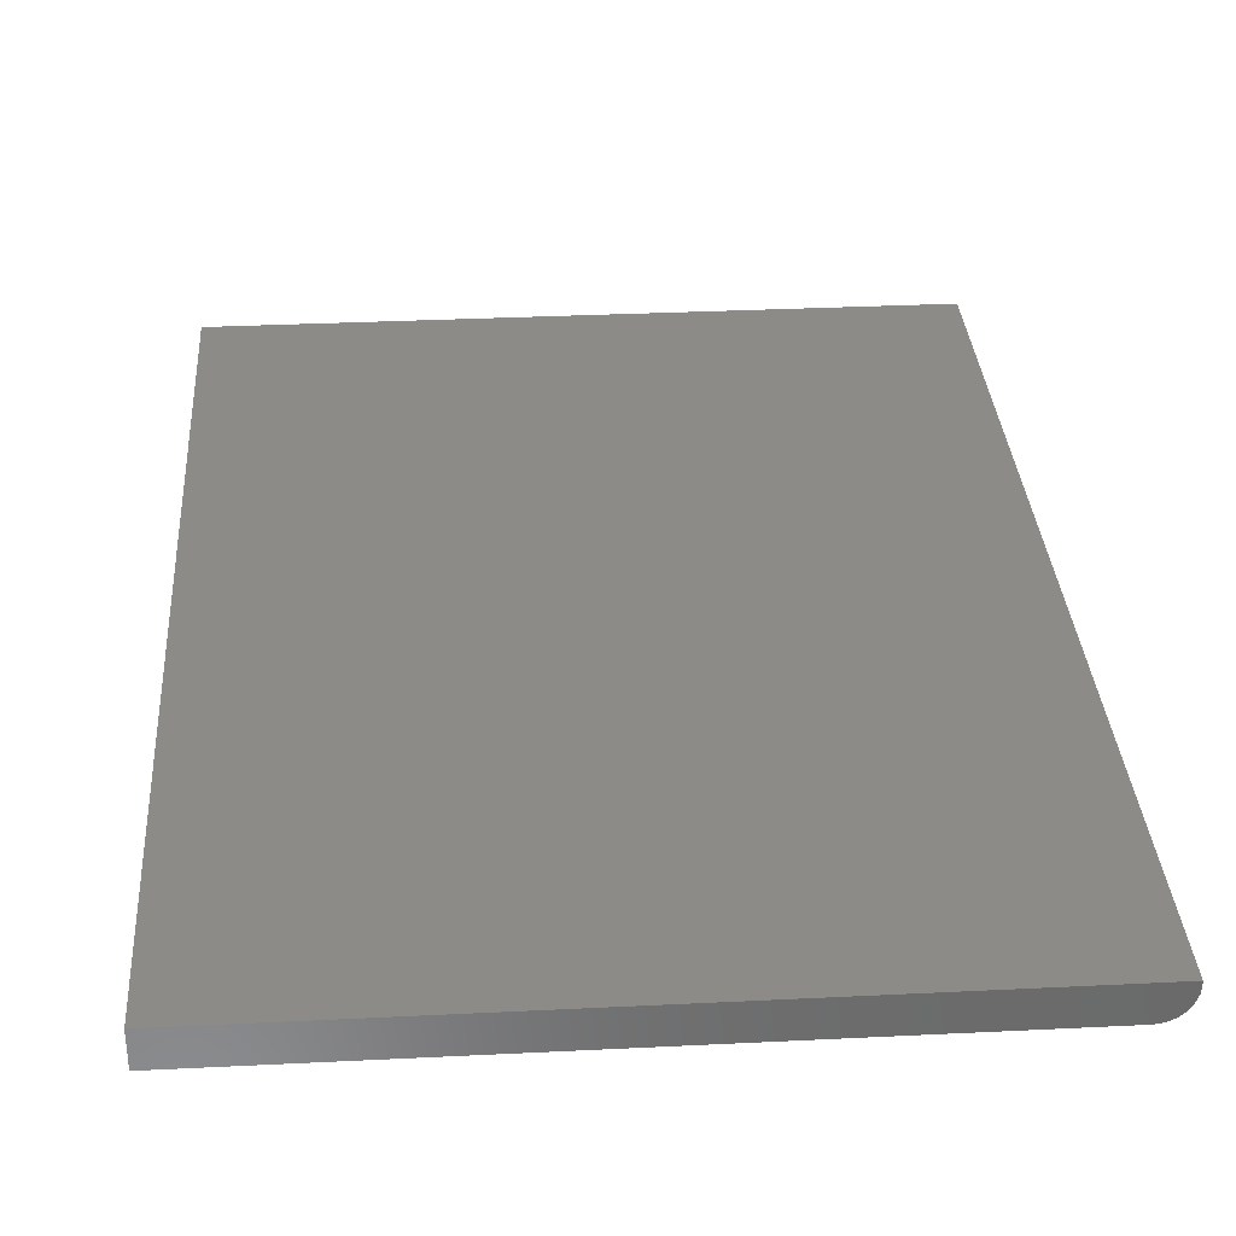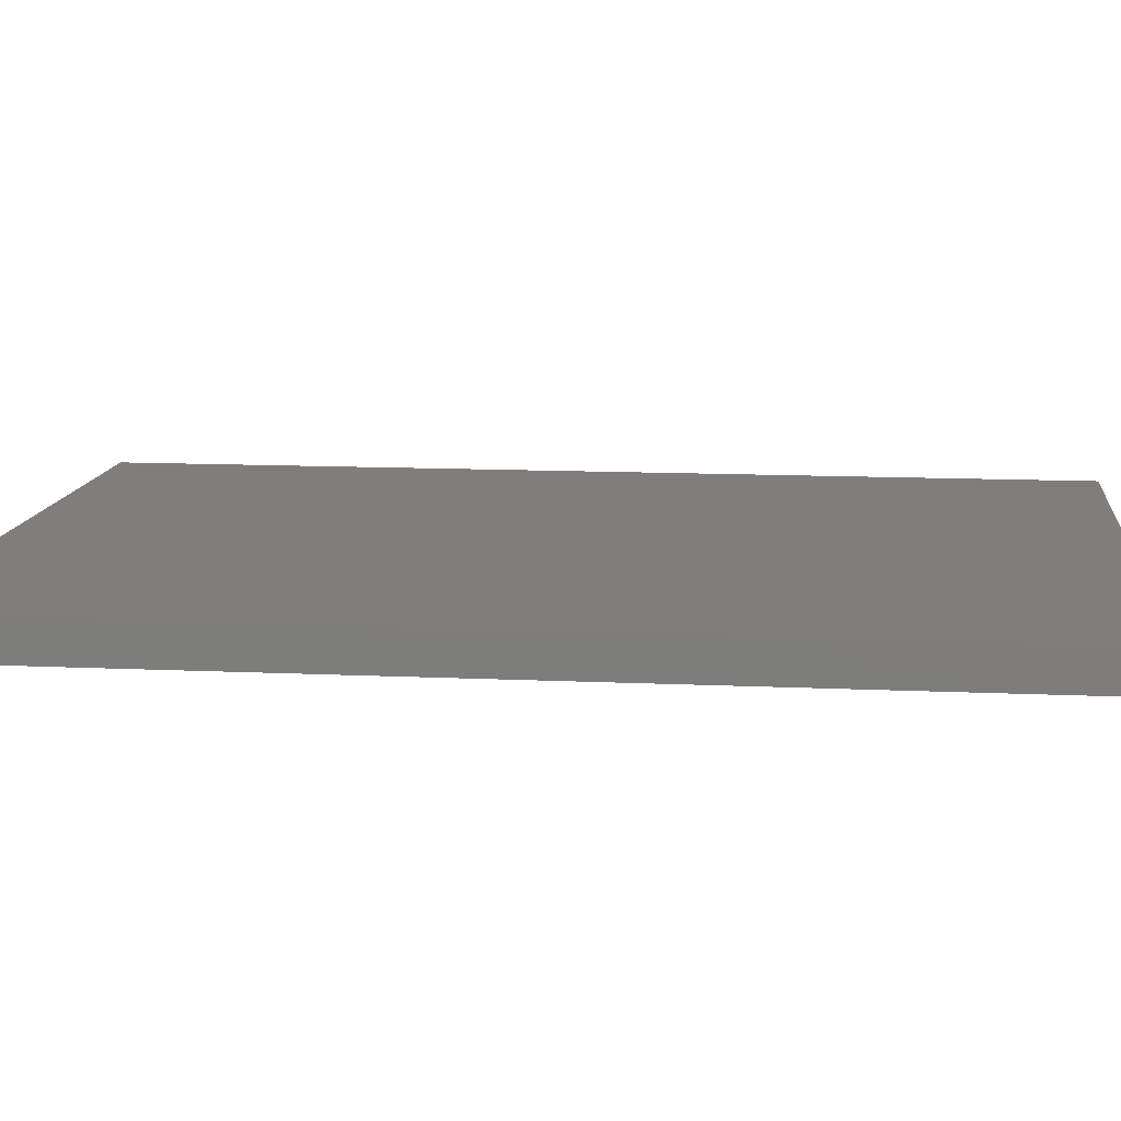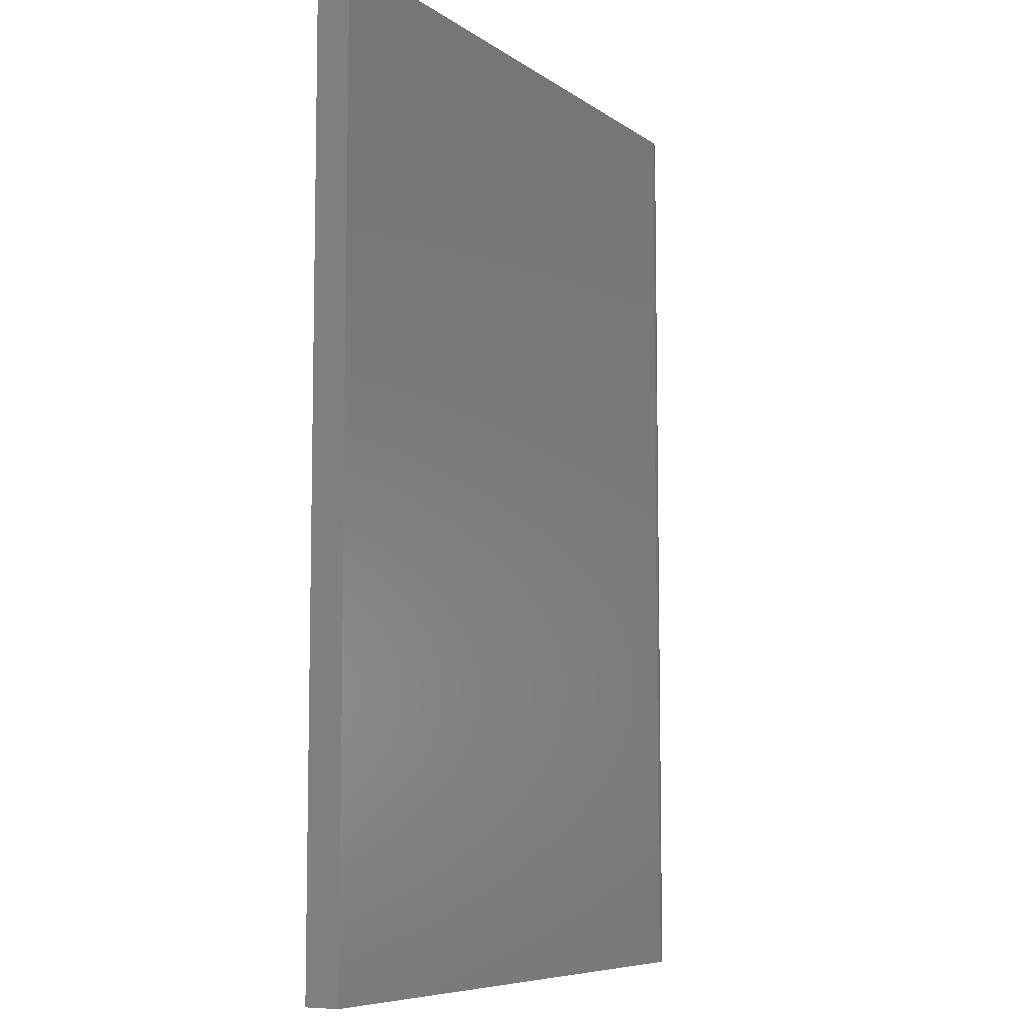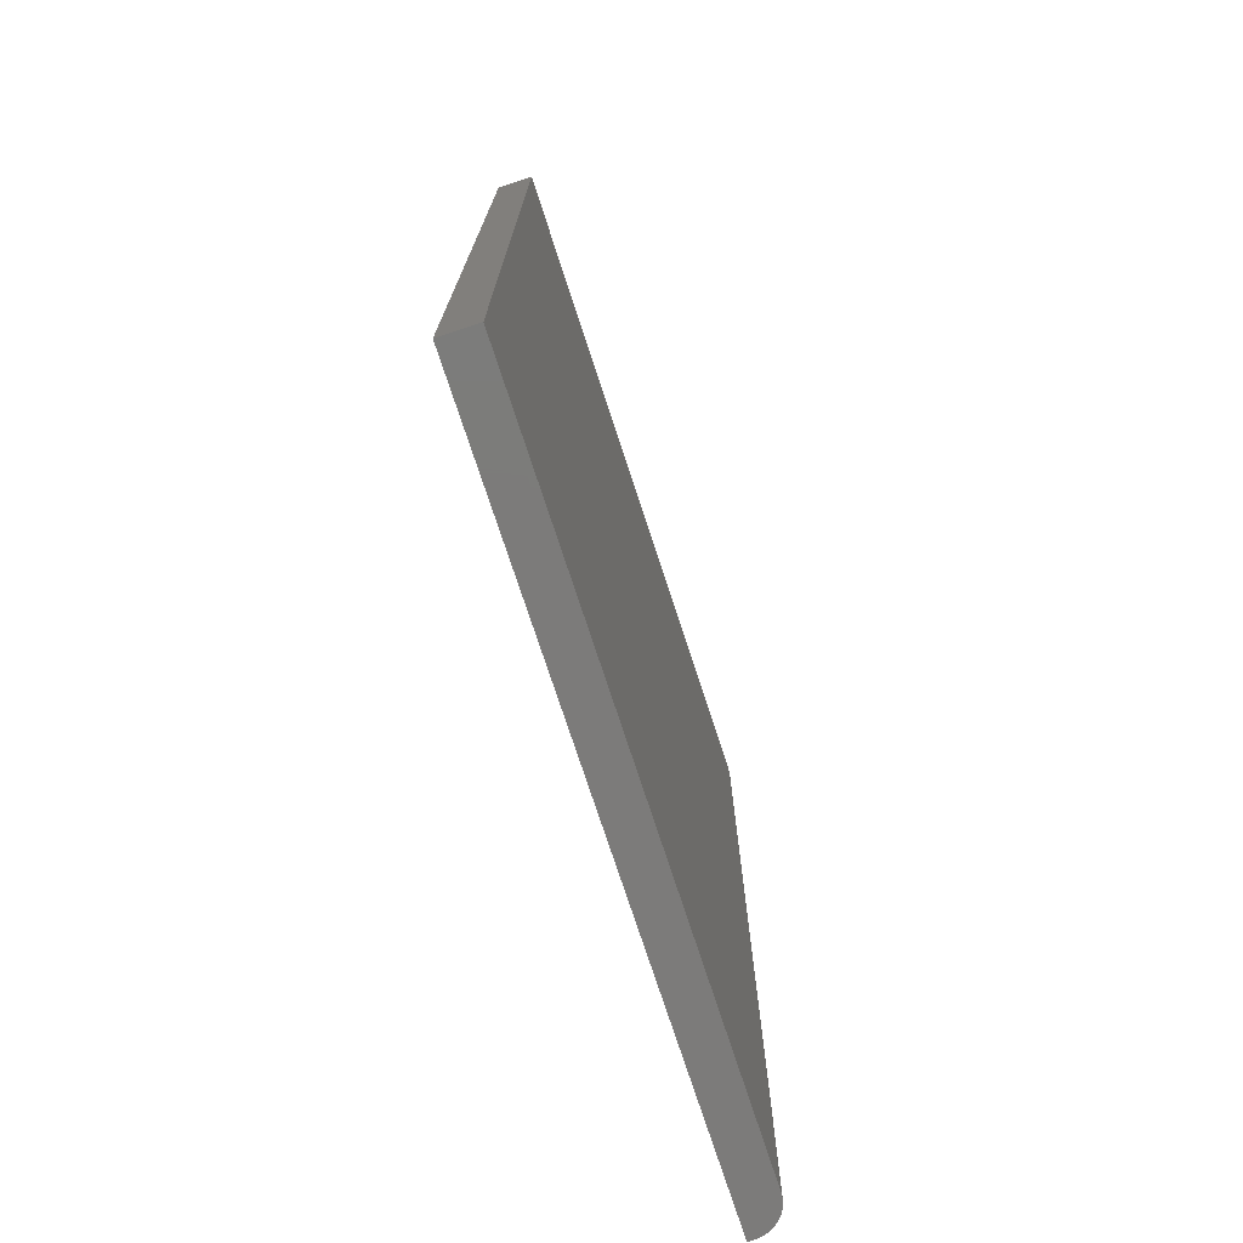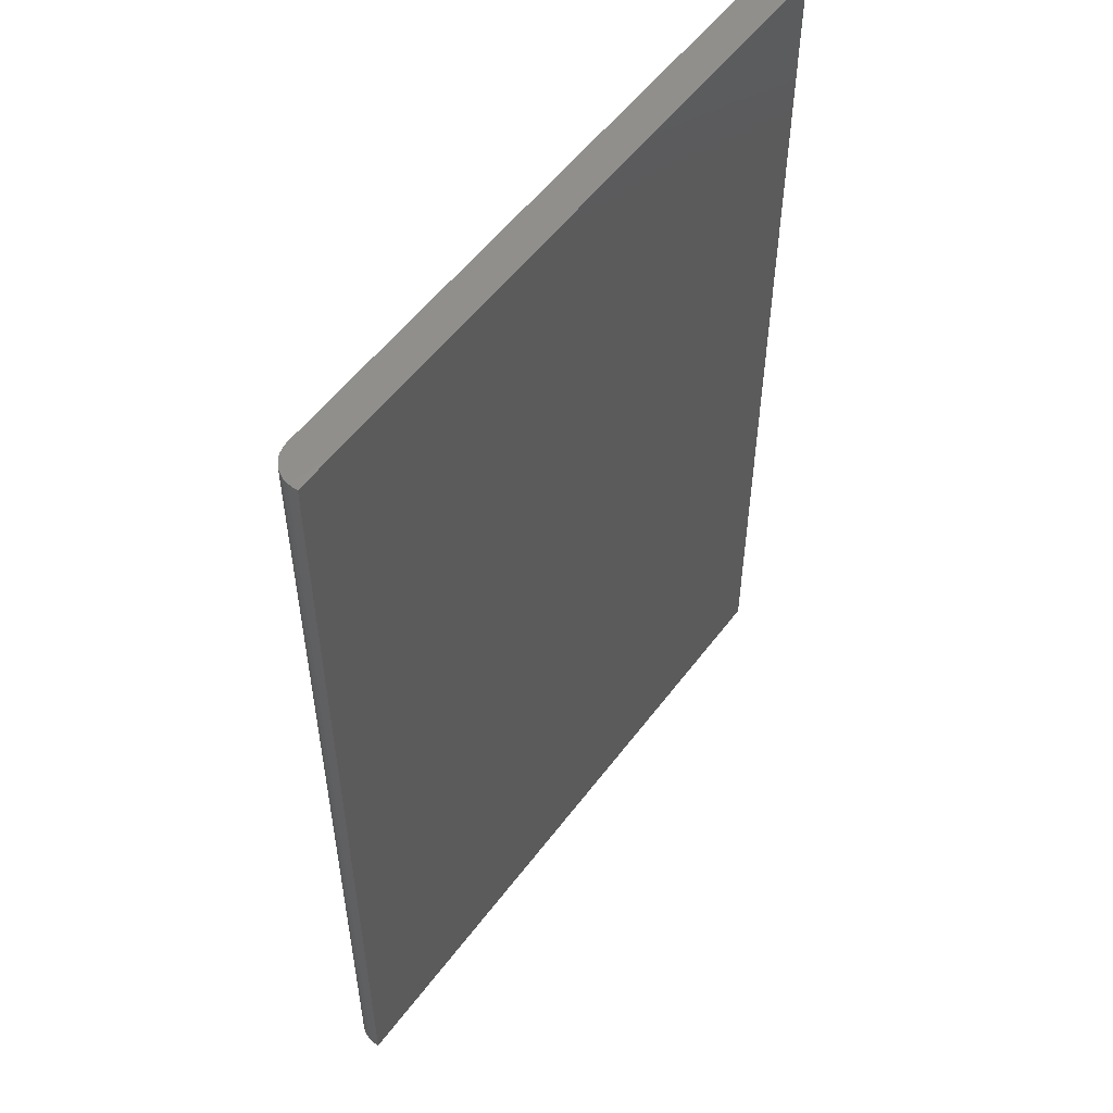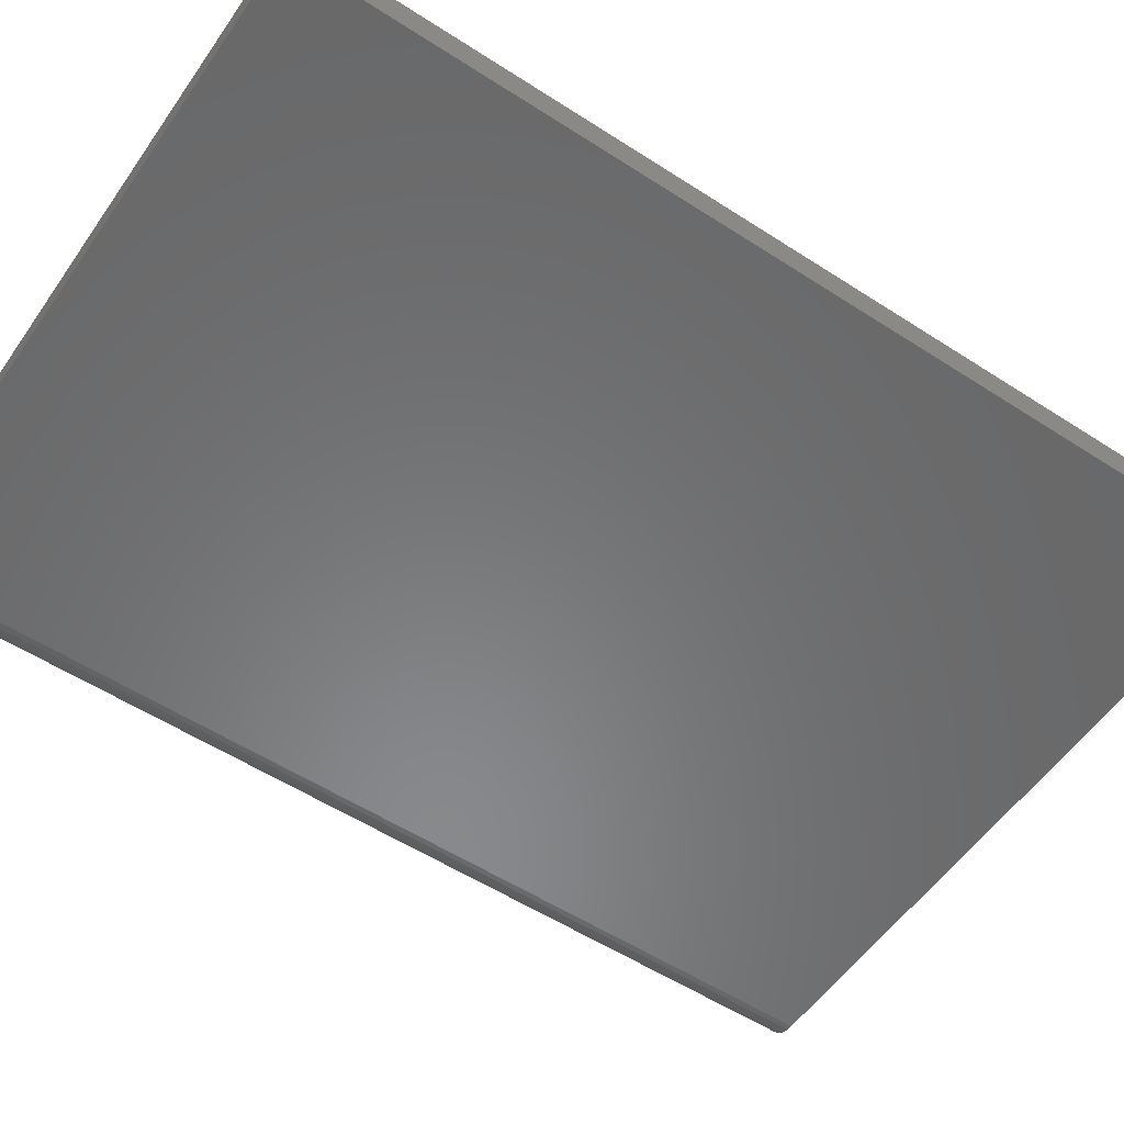
<metadata>
{"format":"stl","ext":"stl","renderer":"f3d","projection":"perspective","resolution":1024,"background":"white","views":[{"elev":32.9,"azim":-3.9,"up":"+Y"},{"elev":11.8,"azim":-83.6,"up":"+Y"},{"elev":-7.6,"azim":-60.9,"up":"+Z"},{"elev":-74.9,"azim":-71.9,"up":"+Z"},{"elev":54.1,"azim":126.0,"up":"+Z"},{"elev":-55.3,"azim":-124.3,"up":"+Y"}]}
</metadata>
<code>
# stl→obj: 24 verts, 44 faces
v -0.5391 -0.05469 -0.75
v 0.4877 -0.05469 -0.75
v -0.5391 -0.05469 0.75
v 0.4877 -0.05469 0.75
v 0.5209 -0.04096 0.75
v 0.5057 -0.05112 0.75
v 0.5138 -0.04679 0.75
v 0.4969 -0.05379 0.75
v 0.5267 -0.03385 0.75
v 0.5311 -0.02575 0.75
v 0.5337 -0.01696 0.75
v 0.5346 -0.007812 0.75
v 0.5346 2.857e-16 0.75
v -0.5391 1.665e-16 0.75
v 0.5346 -0.007812 -0.75
v 0.5346 1.192e-16 -0.75
v 0.5337 -0.01696 -0.75
v 0.5311 -0.02575 -0.75
v 0.5267 -0.03385 -0.75
v 0.5209 -0.04096 -0.75
v 0.5138 -0.04679 -0.75
v 0.5057 -0.05112 -0.75
v 0.4969 -0.05379 -0.75
v -0.5391 0 -0.75
f 1 2 3
f 3 2 4
f 5 6 7
f 8 6 5
f 8 5 9
f 8 9 10
f 8 10 11
f 8 11 12
f 8 12 13
f 8 13 4
f 4 13 3
f 3 13 14
f 15 16 12
f 12 16 13
f 15 17 18
f 16 15 18
f 16 18 19
f 16 19 20
f 16 20 21
f 16 21 22
f 16 22 23
f 16 23 2
f 16 2 1
f 16 1 24
f 15 12 17
f 17 12 11
f 17 11 18
f 18 11 10
f 18 10 19
f 19 10 9
f 19 9 20
f 20 9 5
f 20 5 21
f 21 5 7
f 21 7 22
f 22 7 6
f 22 6 23
f 23 6 8
f 23 8 2
f 2 8 4
f 24 14 16
f 16 14 13
f 3 14 1
f 1 14 24

</code>
